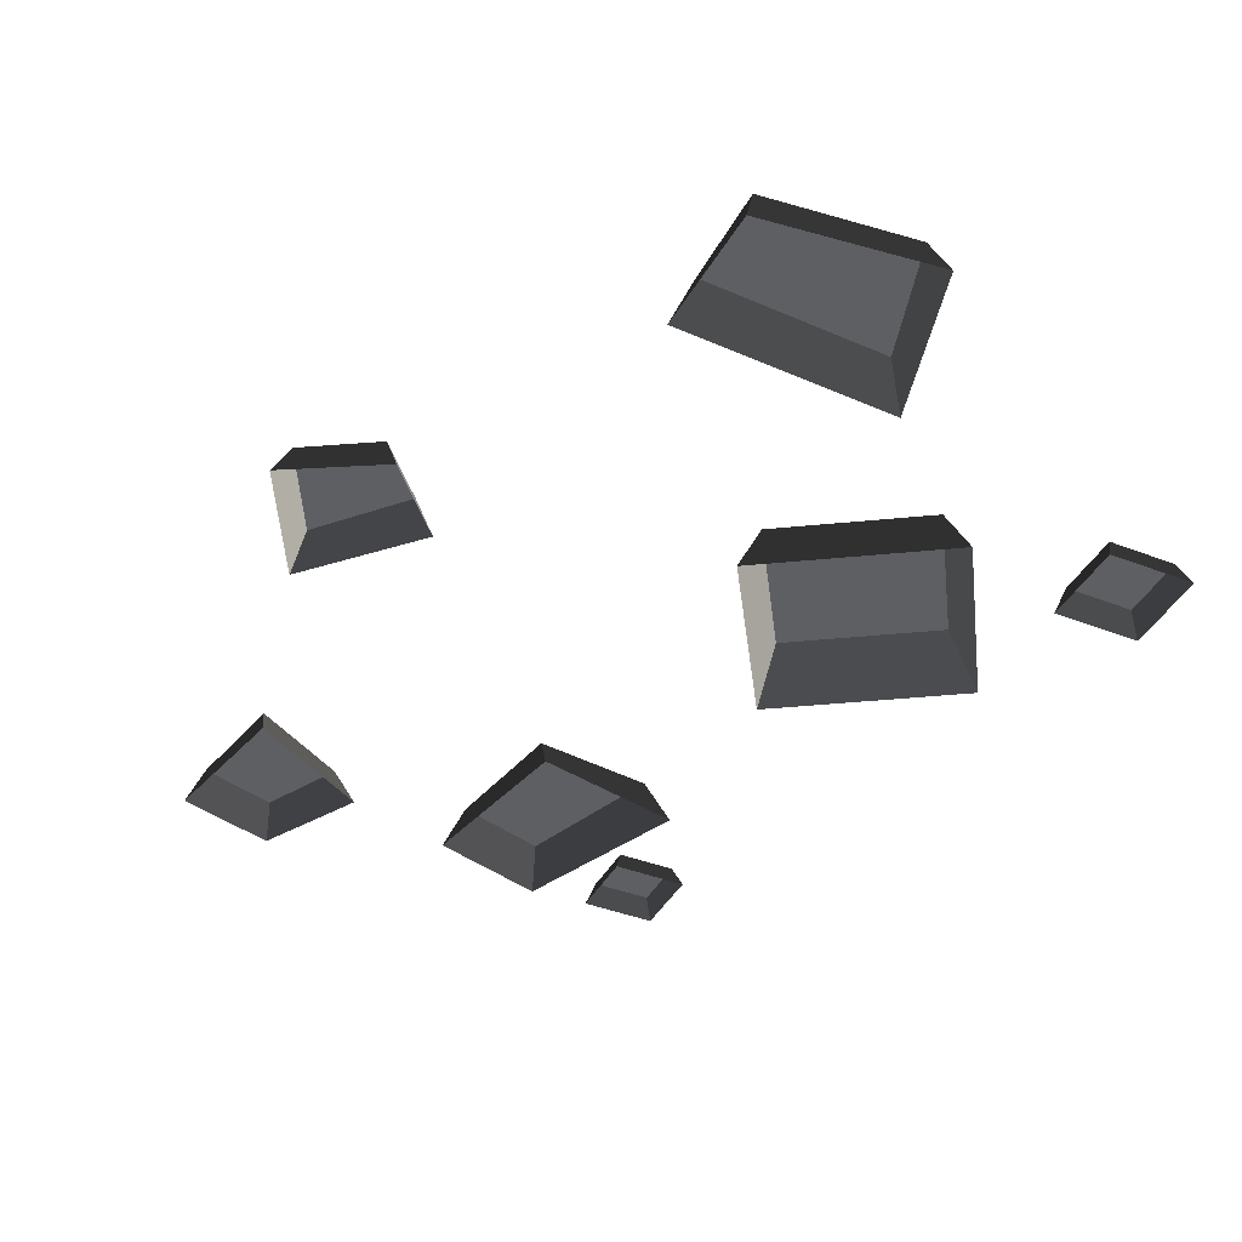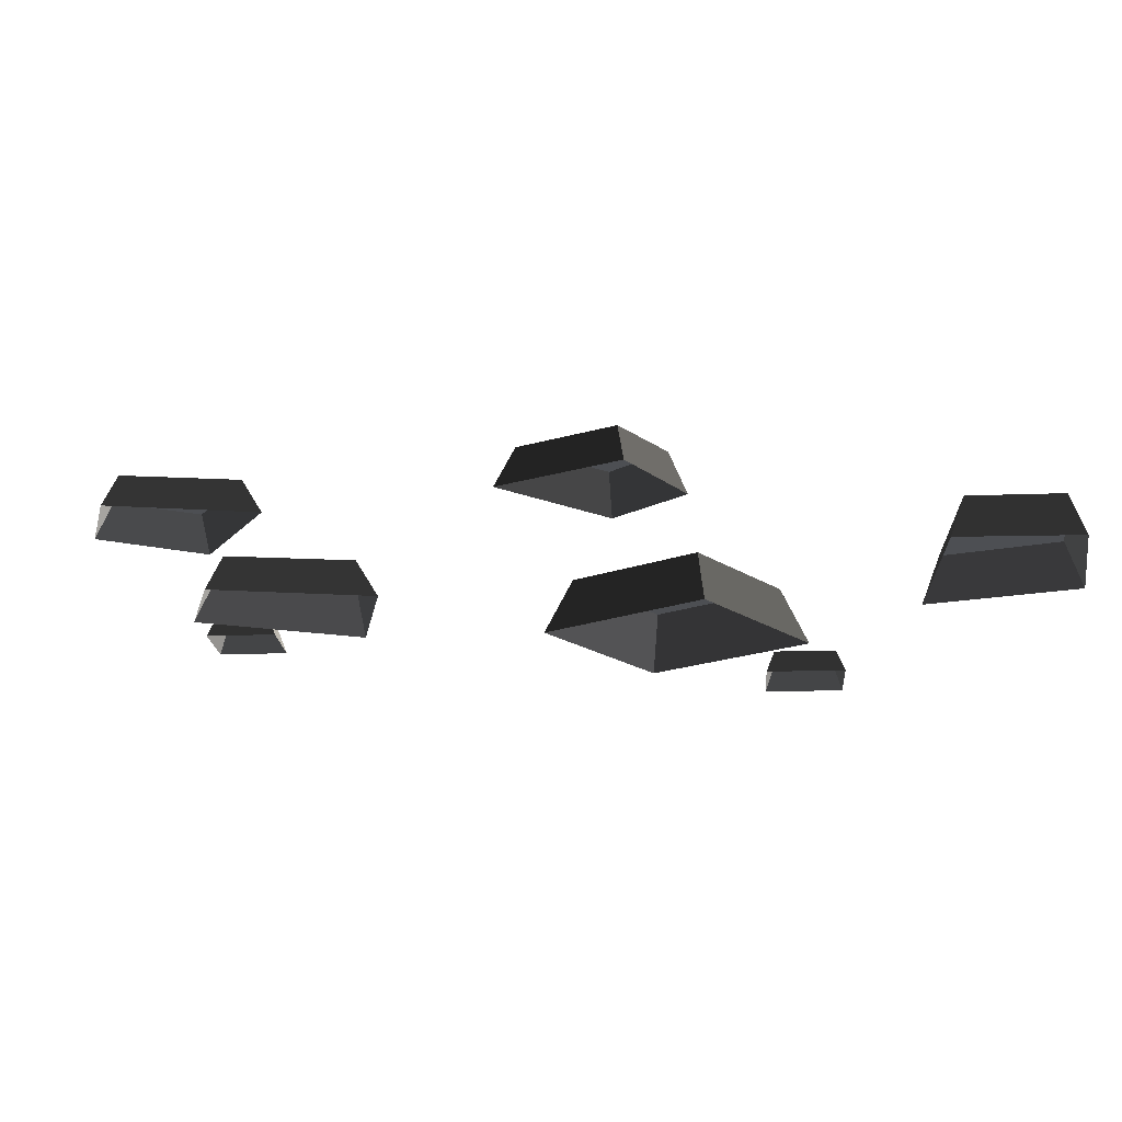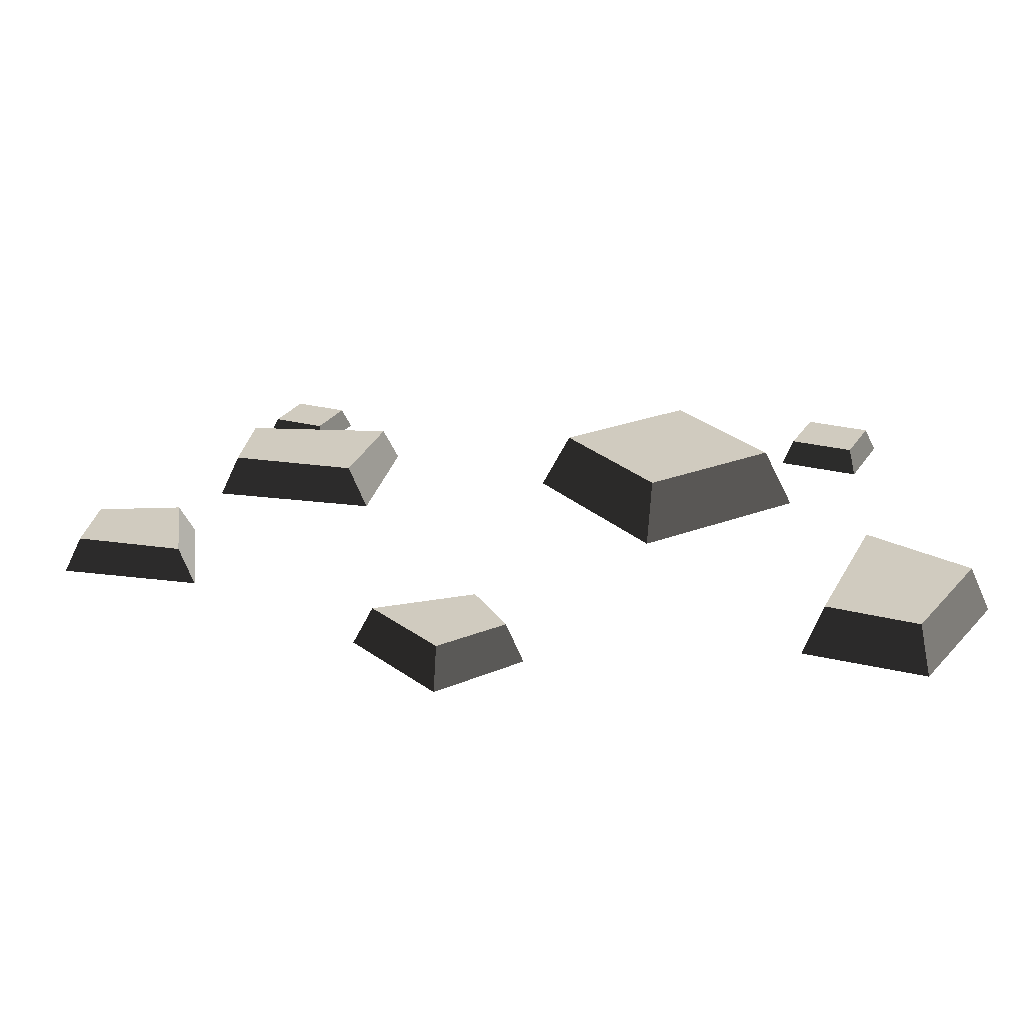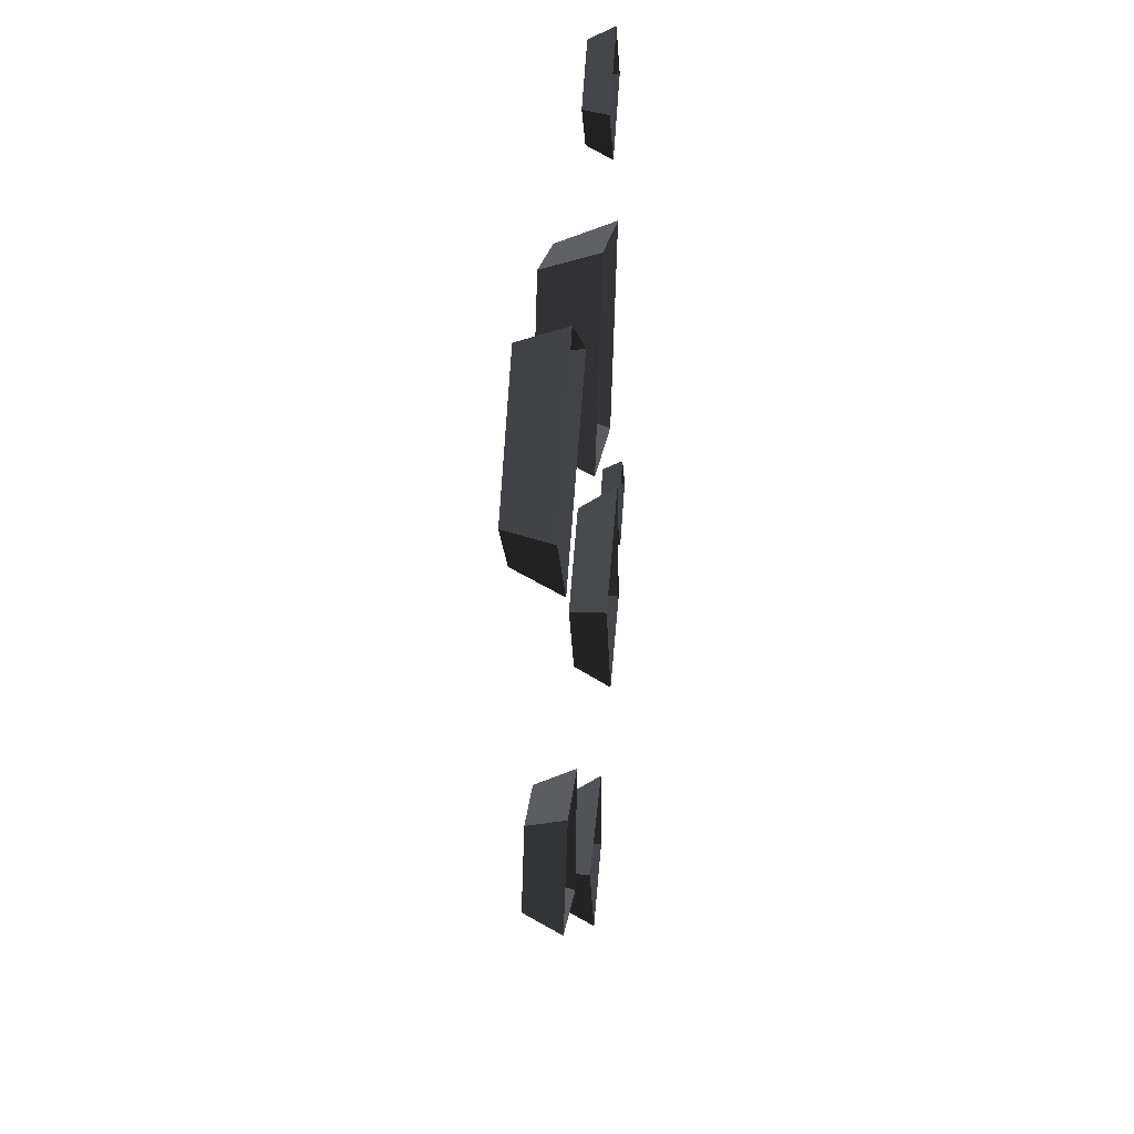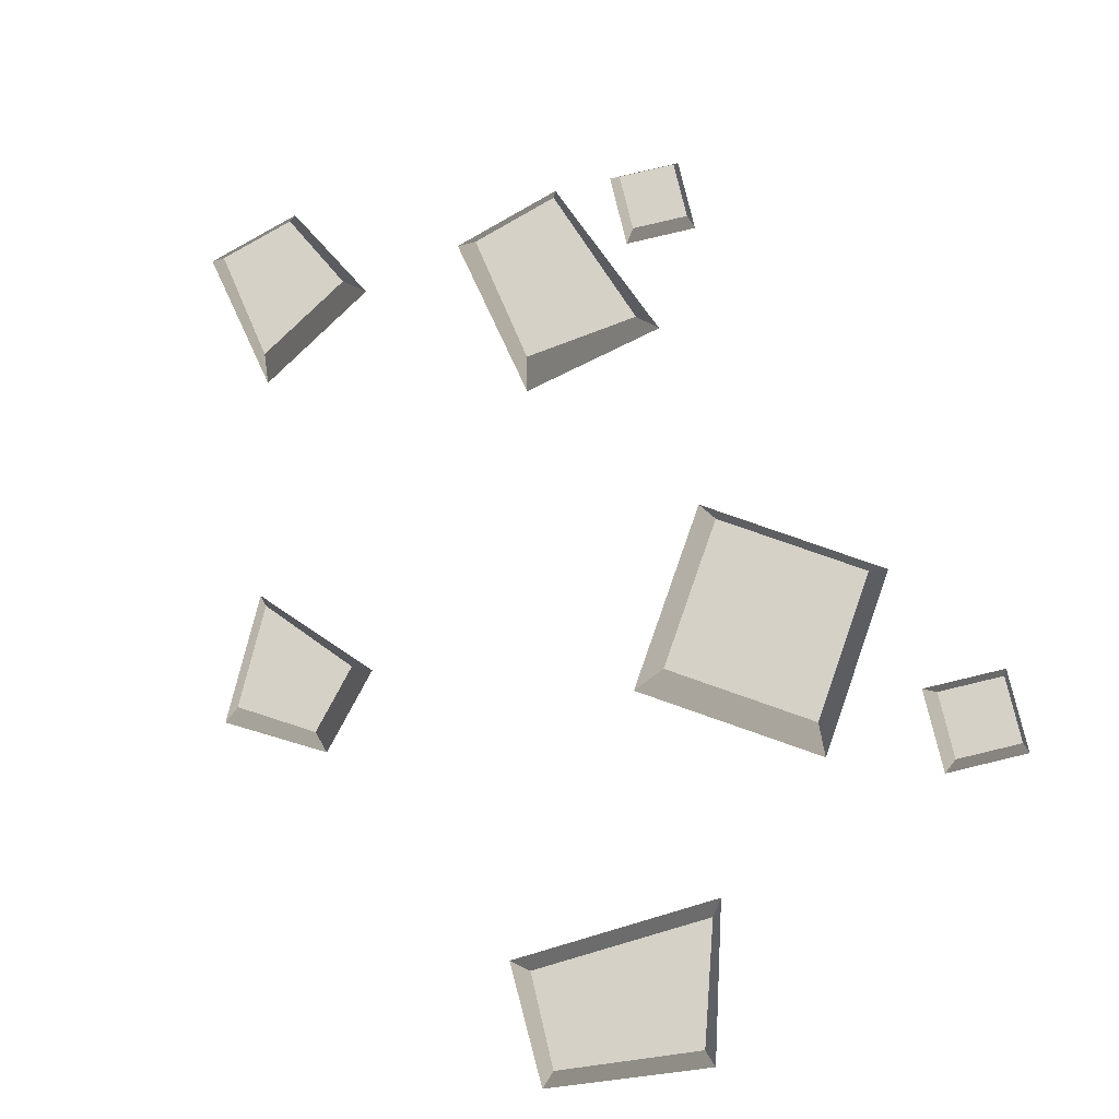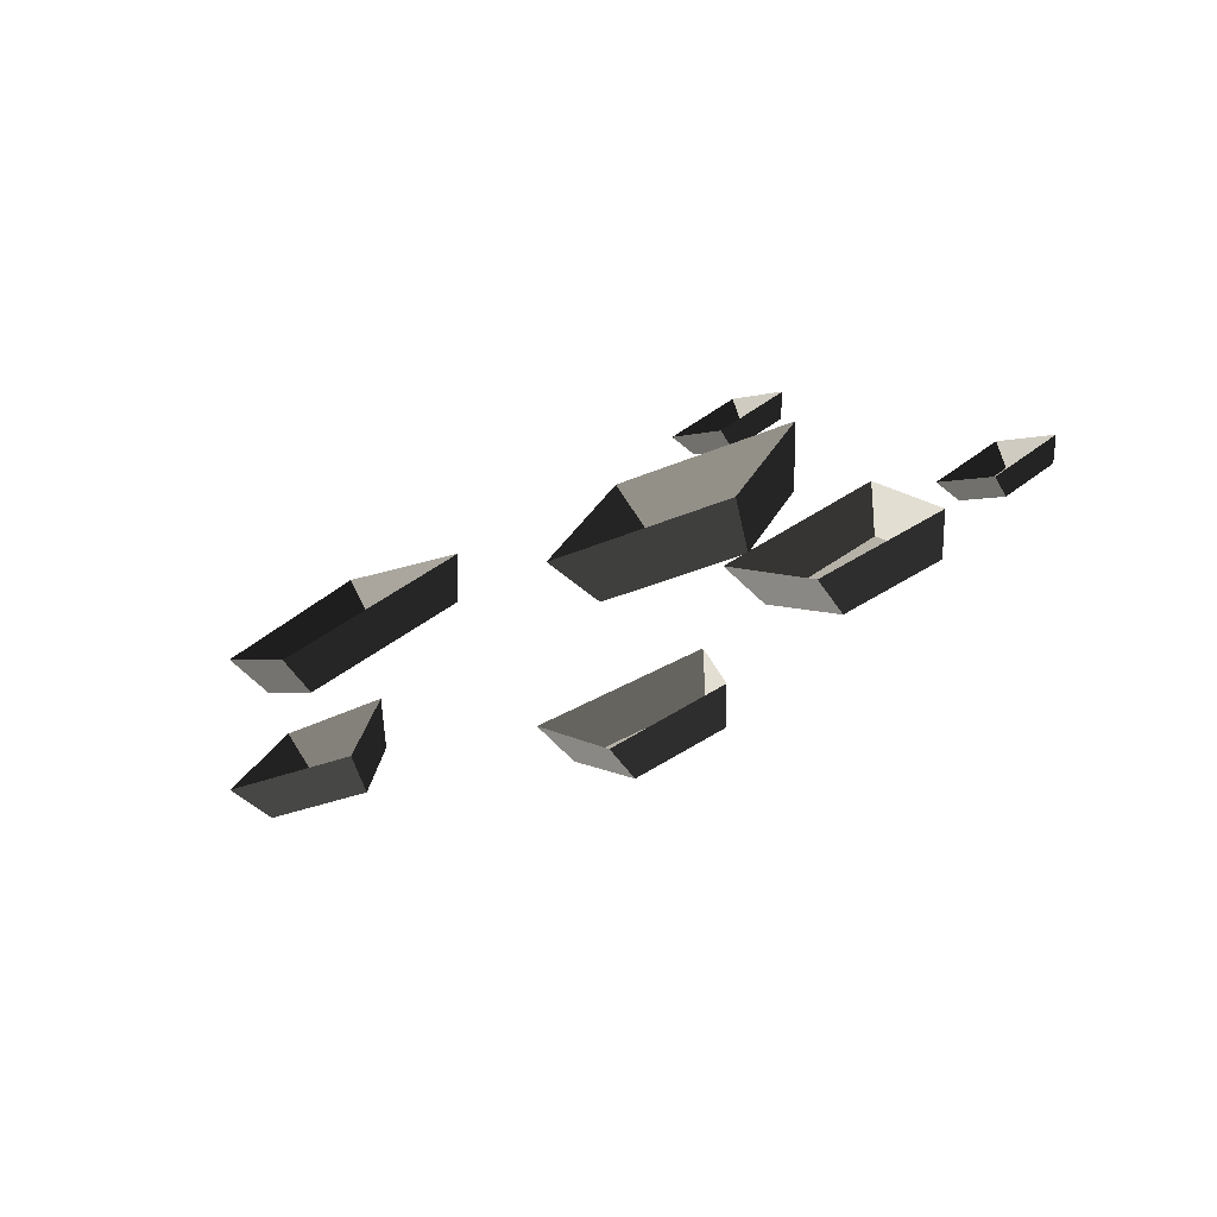
<metadata>
{"format":"obj","ext":"obj","renderer":"f3d","projection":"perspective","resolution":1024,"background":"white","views":[{"elev":-39.9,"azim":-62.2,"up":"+Y"},{"elev":-17.9,"azim":-122.5,"up":"+Y"},{"elev":23.7,"azim":-102.6,"up":"+Y"},{"elev":36.4,"azim":-84.8,"up":"+Z"},{"elev":78.8,"azim":-49.9,"up":"+Y"},{"elev":-74.4,"azim":24.7,"up":"+Z"}]}
</metadata>
<code>
v -0.8843 0.006386 -0.1636
v -0.8639 0.1229 -0.2113
v -0.648 0.1229 -0.2577
v -0.6098 0.006386 -0.2225
v -0.8639 0.1229 -0.2113
v -0.9556 0.1229 -0.4355
v -0.6747 0.1229 -0.5731
v -0.648 0.1229 -0.2577
v -0.9556 0.1229 -0.4355
v -1.012 0.006386 -0.455
v -0.6552 0.006386 -0.6298
v -0.6747 0.1229 -0.5731
v -0.6098 0.006386 -0.2225
v -0.648 0.1229 -0.2577
v -0.6747 0.1229 -0.5731
v -0.6552 0.006386 -0.6298
v -1.012 0.006386 -0.455
v -0.9556 0.1229 -0.4355
v -0.8639 0.1229 -0.2113
v -0.8843 0.006386 -0.1636
v 1.091 0.006386 -0.3659
v 1.086 0.07064 -0.3985
v 1.188 0.07064 -0.5374
v 1.221 0.006386 -0.5423
v 1.086 0.07064 -0.3985
v 0.9467 0.07064 -0.5008
v 1.049 0.07064 -0.6397
v 1.188 0.07064 -0.5374
v 0.9467 0.07064 -0.5008
v 0.914 0.006386 -0.4959
v 1.044 0.006386 -0.6723
v 1.049 0.07064 -0.6397
v 1.221 0.006386 -0.5423
v 1.188 0.07064 -0.5374
v 1.049 0.07064 -0.6397
v 1.044 0.006386 -0.6723
v 0.914 0.006386 -0.4959
v 0.9467 0.07064 -0.5008
v 1.086 0.07064 -0.3985
v 1.091 0.006386 -0.3659
v 0.3186 0.006386 -1.347
v 0.2742 0.107 -1.315
v 0.05506 0.107 -1.392
v 0.04001 0.006386 -1.444
v 0.2742 0.107 -1.315
v 0.234 0.107 -1.064
v -0.09331 0.107 -1.094
v 0.05506 0.107 -1.392
v 0.234 0.107 -1.064
v 0.2743 0.006386 -1.015
v -0.1417 0.006386 -1.054
v -0.09331 0.107 -1.094
v 0.04001 0.006386 -1.444
v 0.05506 0.107 -1.392
v -0.09331 0.107 -1.094
v -0.1417 0.006386 -1.054
v 0.2743 0.006386 -1.015
v 0.234 0.107 -1.064
v 0.2742 0.107 -1.315
v 0.3186 0.006386 -1.347
v -1.221 -1.194e-16 0.9626
v -1.159 0.1396 0.9538
v -0.8349 0.1396 1.248
v -0.8473 -1.001e-16 1.309
v -1.159 0.1396 0.9538
v -0.9861 0.1396 0.7209
v -0.5283 0.1396 1.026
v -0.8349 0.1396 1.248
v -0.9861 0.1396 0.7209
v -1.001 -9.421e-17 0.6508
v -0.4582 -6.229e-17 1.01
v -0.5283 0.1396 1.026
v -0.8473 -1.001e-16 1.309
v -0.8349 0.1396 1.248
v -0.5283 0.1396 1.026
v -0.4582 -6.229e-17 1.01
v -1.001 -9.421e-17 0.6508
v -0.9861 0.1396 0.7209
v -1.159 0.1396 0.9538
v -1.221 -1.194e-16 0.9626
v 0.06501 -2.156e-17 0.986
v 0.1026 0.178 0.9026
v 0.5493 0.178 0.7334
v 0.6328 2.772e-17 0.771
v 0.1026 0.178 0.9026
v -0.06657 0.178 0.4559
v 0.3801 0.178 0.2867
v 0.5493 0.178 0.7334
v -0.06657 0.178 0.4559
v -0.15 -2.275e-17 0.4183
v 0.4177 2.653e-17 0.2033
v 0.3801 0.178 0.2867
v 0.6328 2.772e-17 0.771
v 0.5493 0.178 0.7334
v 0.3801 0.178 0.2867
v 0.4177 2.653e-17 0.2033
v -0.15 -2.275e-17 0.4183
v -0.06657 0.178 0.4559
v 0.1026 0.178 0.9026
v 0.06501 -2.156e-17 0.986
v 0.4678 -3.024e-18 1.444
v 0.4619 0.07695 1.405
v 0.5844 0.07695 1.239
v 0.6235 1.459e-17 1.233
v 0.4619 0.07695 1.405
v 0.2956 0.07695 1.282
v 0.4181 0.07695 1.116
v 0.5844 0.07695 1.239
v 0.2956 0.07695 1.282
v 0.2565 -1.502e-17 1.288
v 0.4122 2.589e-18 1.077
v 0.4181 0.07695 1.116
v 0.6235 1.459e-17 1.233
v 0.5844 0.07695 1.239
v 0.4181 0.07695 1.116
v 0.4122 2.589e-18 1.077
v 0.2565 -1.502e-17 1.288
v 0.2956 0.07695 1.282
v 0.4619 0.07695 1.405
v 0.4678 -3.024e-18 1.444
v 0.9045 9.024e-17 -0.7787
v 0.8514 0.1205 -0.7407
v 0.5889 0.1205 -0.8322
v 0.5709 6.781e-17 -0.895
v 0.8514 0.1205 -0.7407
v 0.7221 0.1205 -0.3037
v 0.4112 0.1205 -0.4757
v 0.5889 0.1205 -0.8322
v 0.7221 0.1205 -0.3037
v 0.7703 6.561e-17 -0.2457
v 0.3532 3.856e-17 -0.4275
v 0.4112 0.1205 -0.4757
v 0.5709 6.781e-17 -0.895
v 0.5889 0.1205 -0.8322
v 0.4112 0.1205 -0.4757
v 0.3532 3.856e-17 -0.4275
v 0.7703 6.561e-17 -0.2457
v 0.7221 0.1205 -0.3037
v 0.8514 0.1205 -0.7407
v 0.9045 9.024e-17 -0.7787
g SD_Prop_Rubble_12_2525_34
f 1 3 2
f 1 4 3
f 5 7 6
f 5 8 7
f 9 11 10
f 9 12 11
f 13 15 14
f 13 16 15
f 17 19 18
f 17 20 19
f 21 23 22
f 21 24 23
f 25 27 26
f 25 28 27
f 29 31 30
f 29 32 31
f 33 35 34
f 33 36 35
f 37 39 38
f 37 40 39
f 41 43 42
f 41 44 43
f 45 47 46
f 45 48 47
f 49 51 50
f 49 52 51
f 53 55 54
f 53 56 55
f 57 59 58
f 57 60 59
f 61 63 62
f 61 64 63
f 65 67 66
f 65 68 67
f 69 71 70
f 69 72 71
f 73 75 74
f 73 76 75
f 77 79 78
f 77 80 79
f 81 83 82
f 81 84 83
f 85 87 86
f 85 88 87
f 89 91 90
f 89 92 91
f 93 95 94
f 93 96 95
f 97 99 98
f 97 100 99
f 101 103 102
f 101 104 103
f 105 107 106
f 105 108 107
f 109 111 110
f 109 112 111
f 113 115 114
f 113 116 115
f 117 119 118
f 117 120 119
f 121 123 122
f 121 124 123
f 125 127 126
f 125 128 127
f 129 131 130
f 129 132 131
f 133 135 134
f 133 136 135
f 137 139 138
f 137 140 139

</code>
